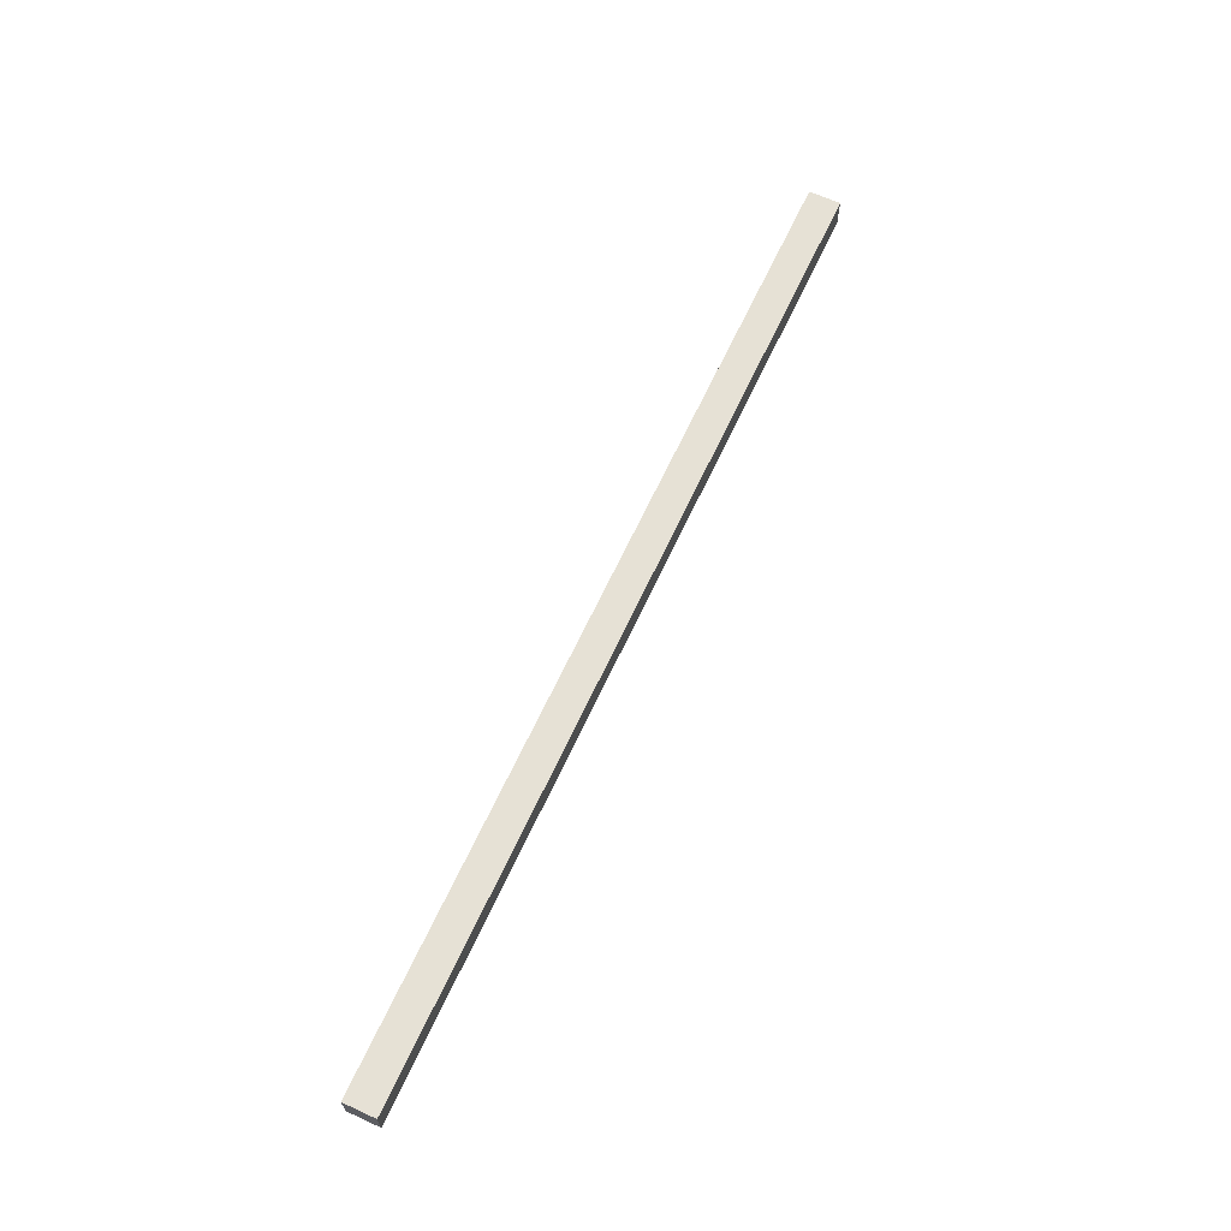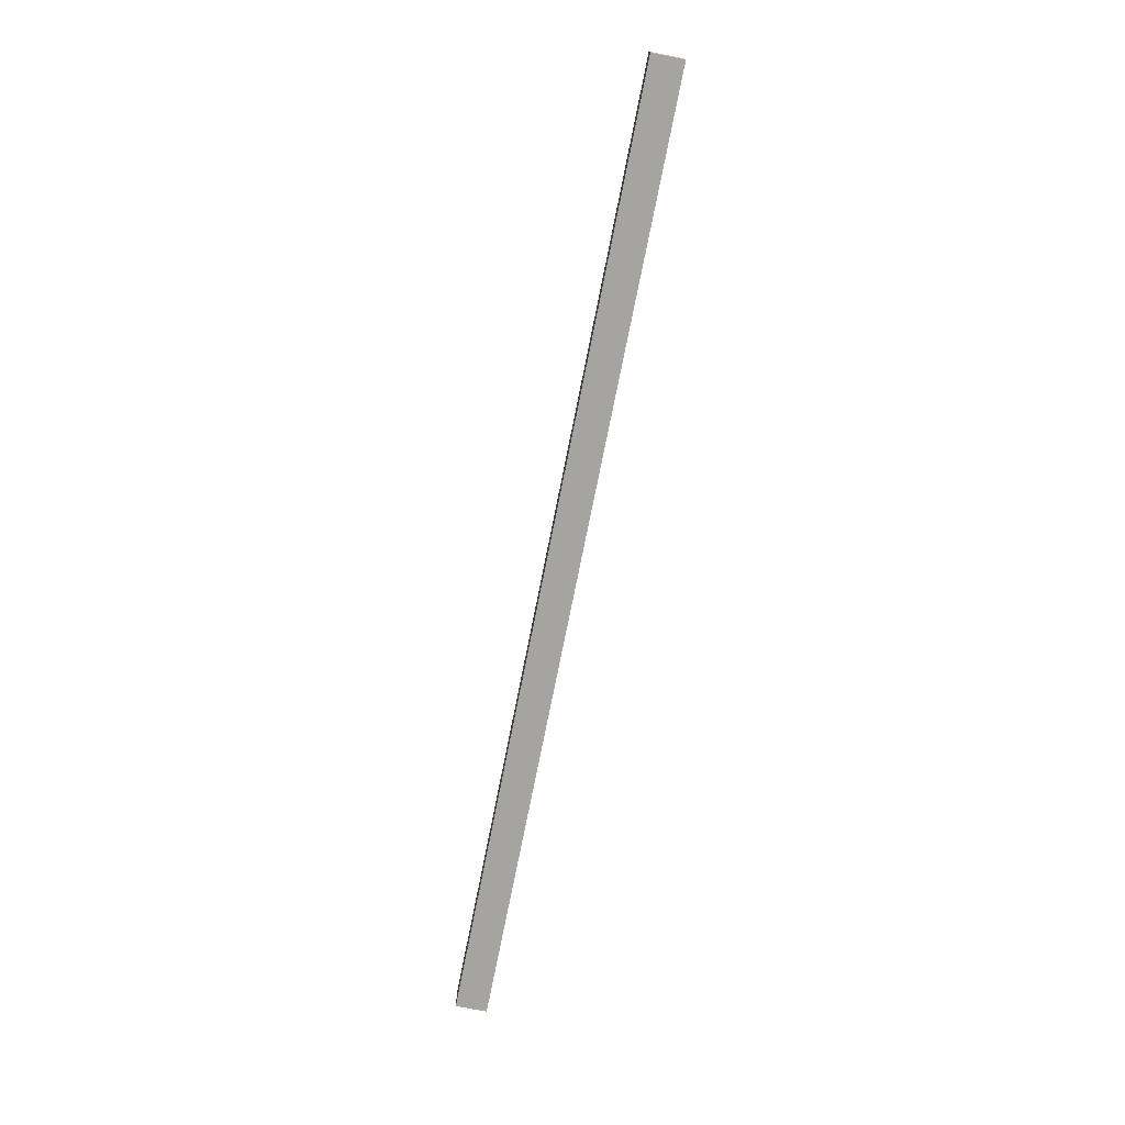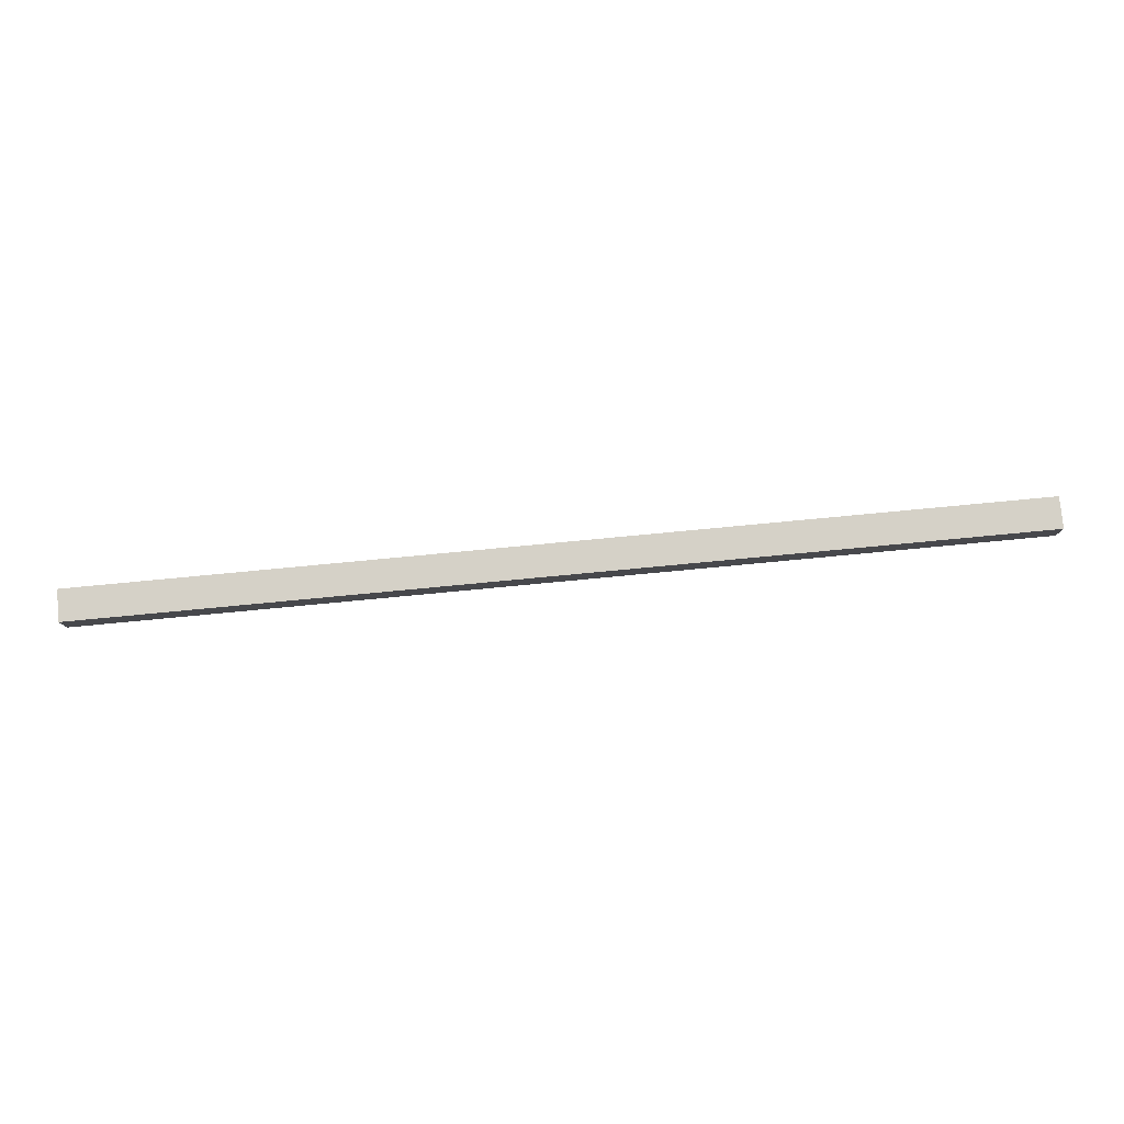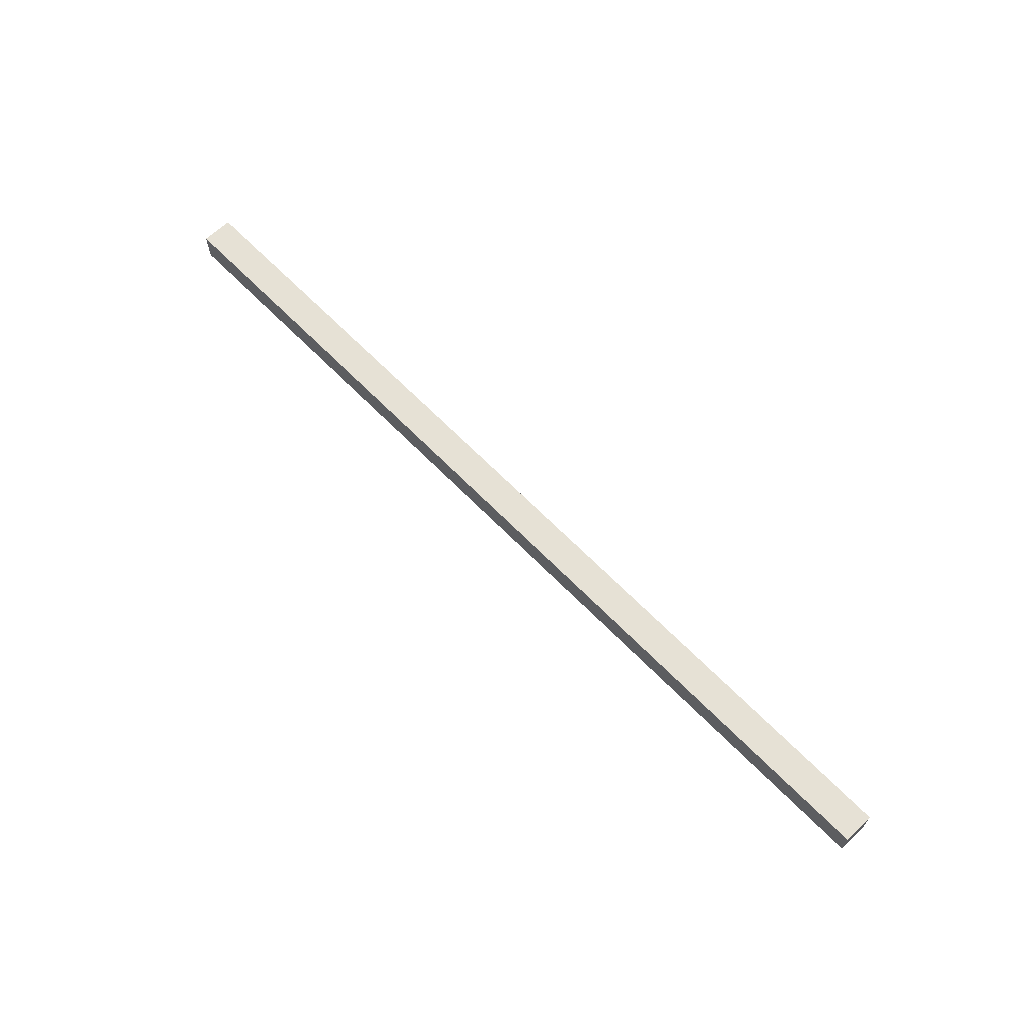
<metadata>
{"format":"obj","ext":"obj","renderer":"f3d","projection":"perspective","resolution":1024,"background":"white","views":[{"elev":64.6,"azim":114.7,"up":"+Y"},{"elev":-73.4,"azim":78.8,"up":"+Y"},{"elev":79.0,"azim":174.6,"up":"+Y"},{"elev":64.4,"azim":46.0,"up":"+Y"}]}
</metadata>
<code>
v 0 8.89 -3.81
v 0 8.89 -5.08
v 38.02 8.89 -5.08
v 38.02 8.89 -3.81
v 0 10.16 -3.81
v 0 8.89 -3.81
v 38.02 8.89 -3.81
v 38.02 10.16 -3.81
v 0 8.89 -5.08
v 0 8.89 -3.81
v 0 10.16 -3.81
v 0 10.16 -5.08
v 38.02 8.89 -3.81
v 38.02 8.89 -5.08
v 38.02 10.16 -5.08
v 38.02 10.16 -3.81
v 0 8.89 -5.08
v 0 10.16 -5.08
v 38.02 10.16 -5.08
v 38.02 8.89 -5.08
v 0 10.16 -5.08
v 0 10.16 -3.81
v 38.02 10.16 -3.81
v 38.02 10.16 -5.08
f 1 2 4
f 4 2 3
f 5 6 8
f 8 6 7
f 9 10 12
f 12 10 11
f 13 14 16
f 16 14 15
f 17 18 20
f 20 18 19
f 21 22 24
f 24 22 23

</code>
